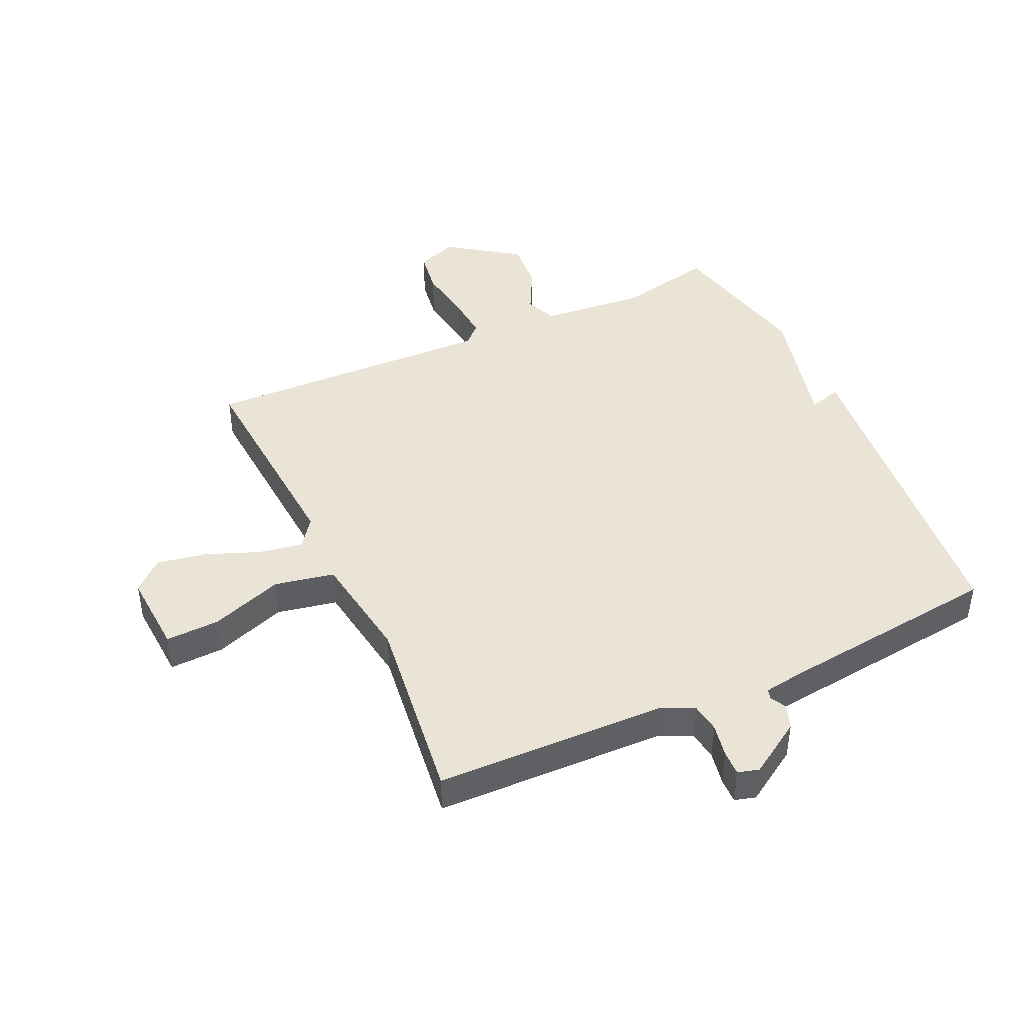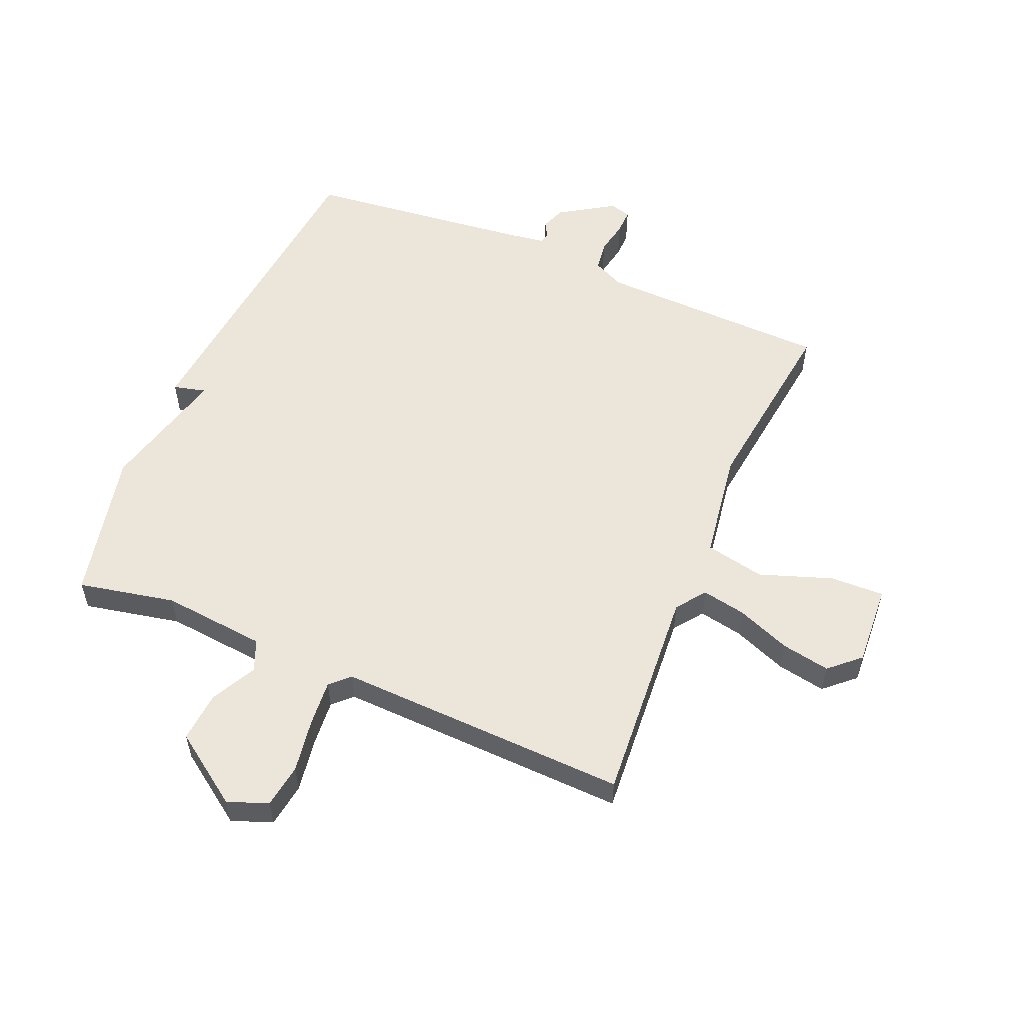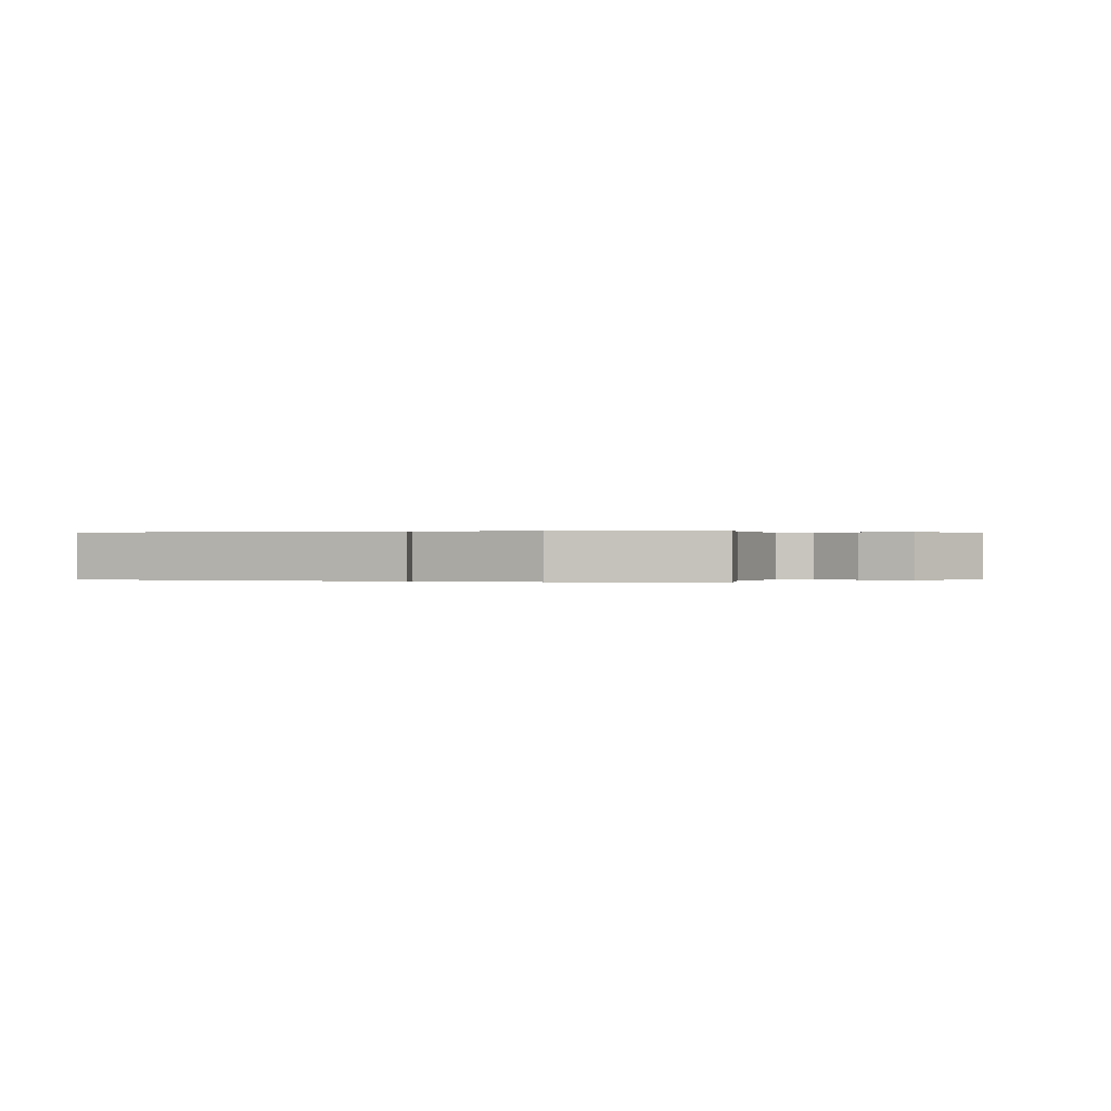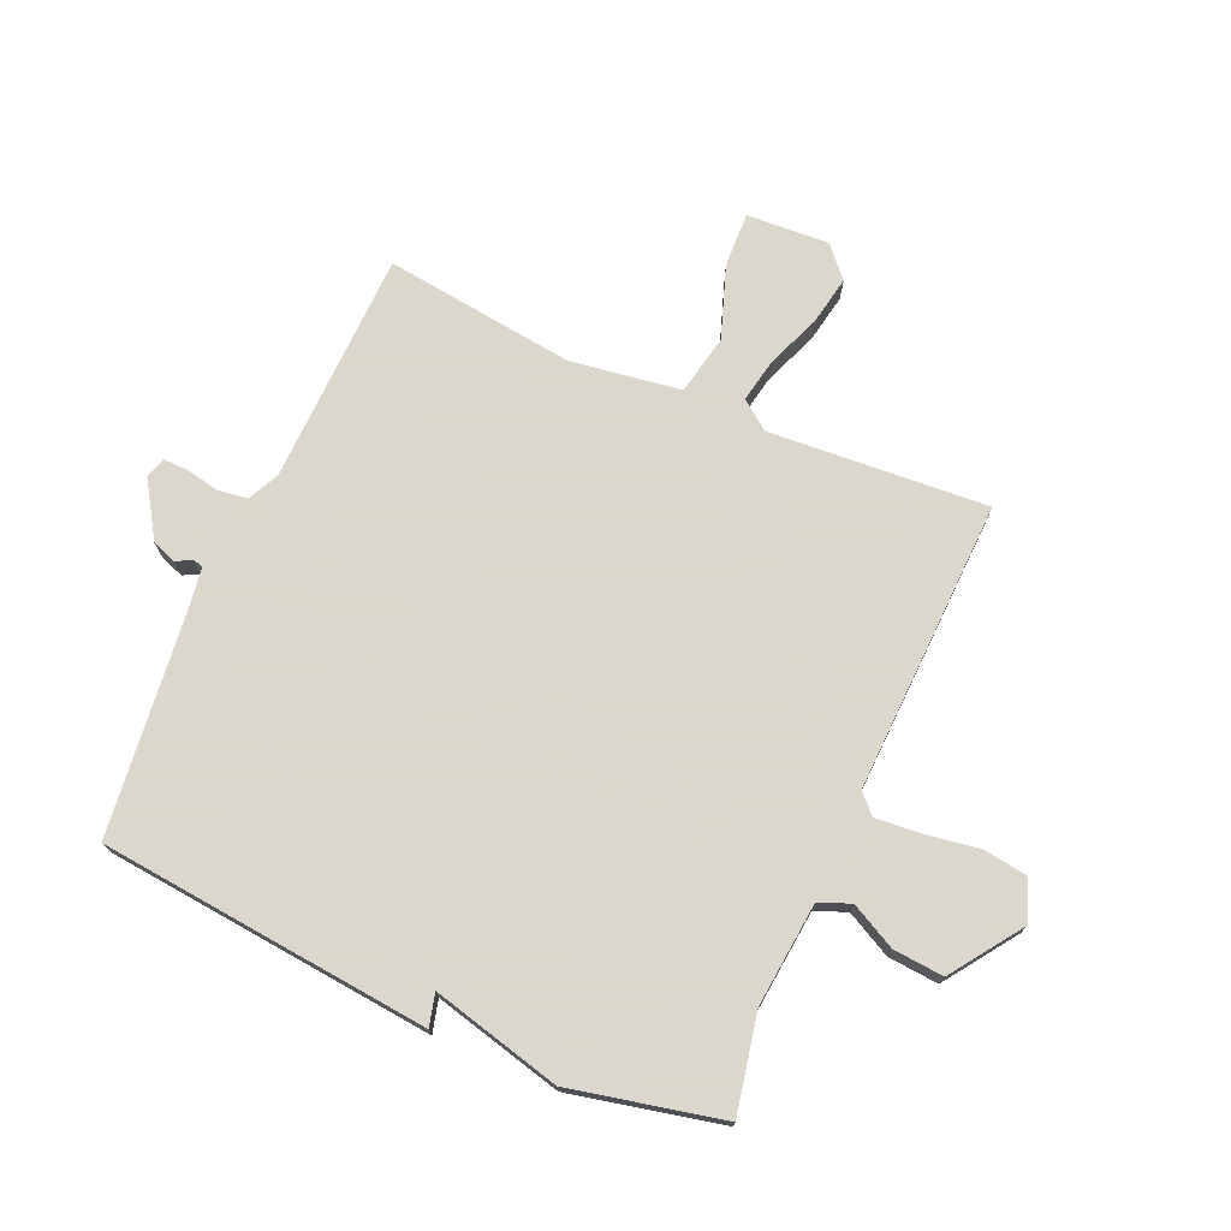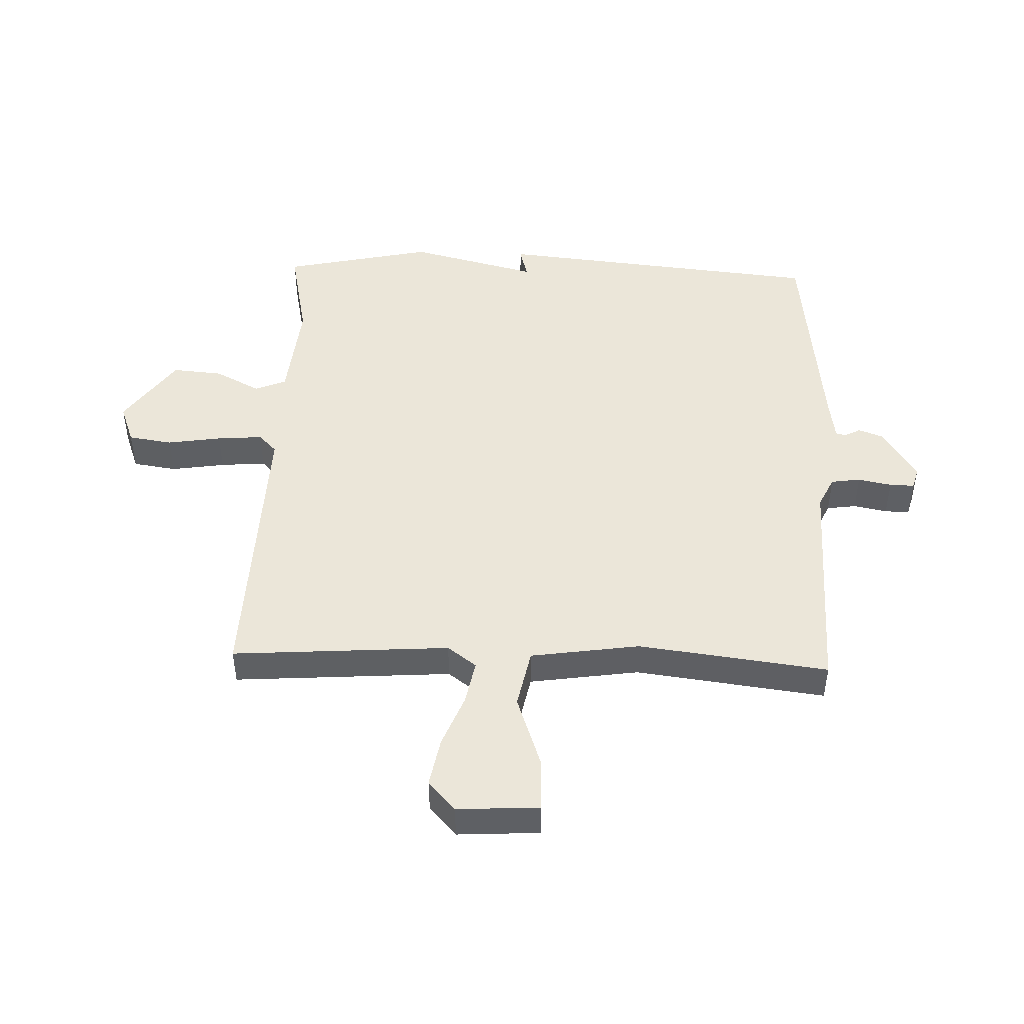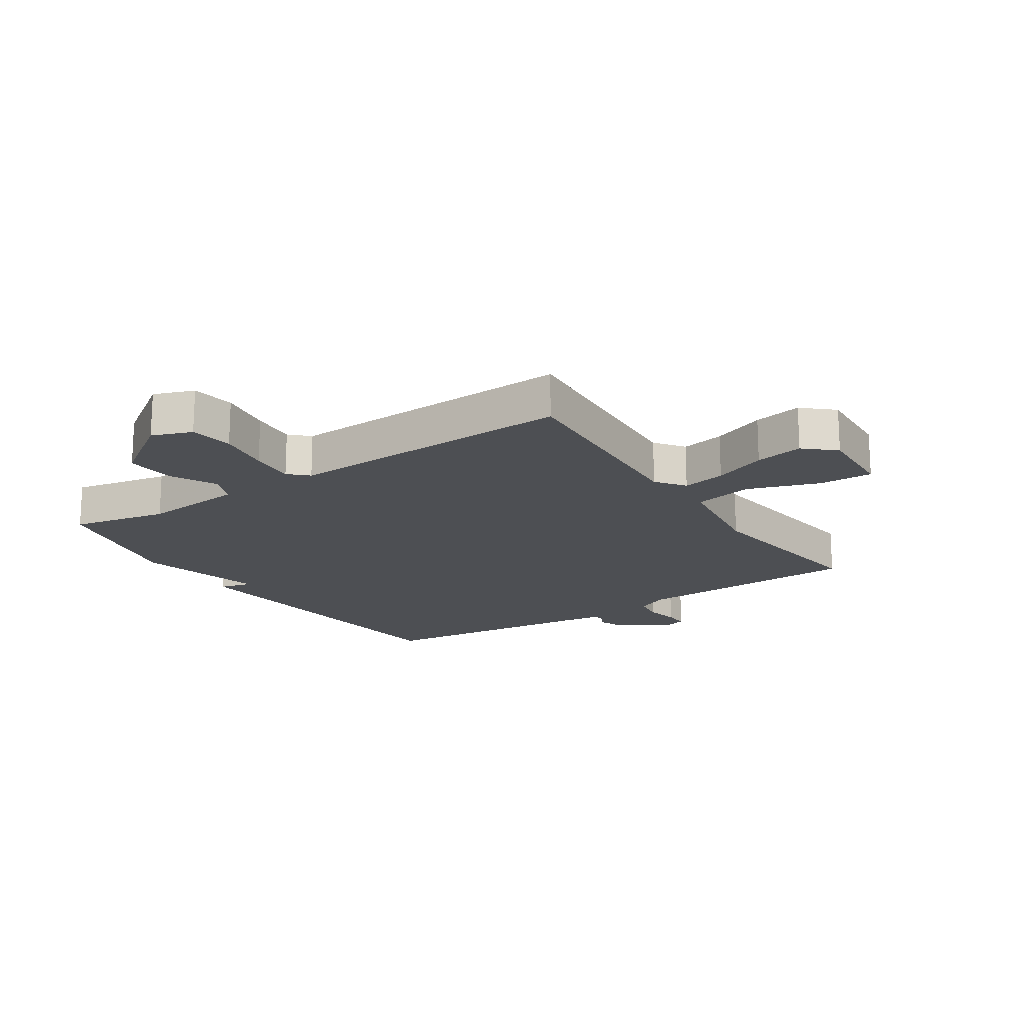
<metadata>
{"format":"obj","ext":"obj","renderer":"f3d","projection":"perspective","resolution":1024,"background":"white","views":[{"elev":43.8,"azim":155.1,"up":"+Y"},{"elev":55.6,"azim":22.9,"up":"+Y"},{"elev":0.1,"azim":-71.8,"up":"+Y"},{"elev":73.4,"azim":-66.4,"up":"+Y"},{"elev":46.9,"azim":92.0,"up":"+Y"},{"elev":-17.9,"azim":33.6,"up":"+Y"}]}
</metadata>
<code>
v -0.5 0.07 0.5
v -0.339 0.07 0.467
v -0.166 0.07 0.484
v -0.145 0.07 0.536
v -0.184 0.07 0.611
v -0.191 0.07 0.695
v -0.074 0.07 0.777
v -0.007 0.07 0.752
v 0.004 0.07 0.679
v -0.01 0.07 0.589
v -0.016 0.07 0.513
v 0.015 0.07 0.483
v 0.5 0.07 0.5
v 0.475 0.07 0.138
v 0.511 0.07 0.09
v 0.584 0.07 0.104
v 0.673 0.07 0.139
v 0.754 0.07 0.154
v 0.804 0.07 0.109
v 0.796 0.07 -0.027
v 0.706 0.07 -0.024
v 0.586 0.07 0.018
v 0.487 0.07 -0.002
v 0.46 0.07 -0.184
v 0.5 0.07 -0.5
v 0.114 0.07 -0.511
v 0.062 0.07 -0.536
v 0.055 0.07 -0.585
v 0.066 0.07 -0.641
v 0.067 0.07 -0.682
v 0.032 0.07 -0.692
v -0.058 0.07 -0.635
v -0.073 0.07 -0.595
v -0.059 0.07 -0.569
v -0.063 0.07 -0.552
v -0.13 0.07 -0.542
v -0.5 0.07 -0.5
v -0.555 0.07 0.049
v -0.501 0.07 0.035
v -0.555 0.07 0.249
v -0.5 0 0.5
v -0.339 0 0.467
v -0.166 0 0.484
v -0.145 0 0.536
v -0.184 0 0.611
v -0.191 0 0.695
v -0.074 0 0.777
v -0.007 0 0.752
v 0.004 0 0.679
v -0.01 0 0.589
v -0.016 0 0.513
v 0.015 0 0.483
v 0.5 0 0.5
v 0.475 0 0.138
v 0.511 0 0.09
v 0.584 0 0.104
v 0.673 0 0.139
v 0.754 0 0.154
v 0.804 0 0.109
v 0.796 0 -0.027
v 0.706 0 -0.024
v 0.586 0 0.018
v 0.487 0 -0.002
v 0.46 0 -0.184
v 0.5 0 -0.5
v 0.114 0 -0.511
v 0.062 0 -0.536
v 0.055 0 -0.585
v 0.066 0 -0.641
v 0.067 0 -0.682
v 0.032 0 -0.692
v -0.058 0 -0.635
v -0.073 0 -0.595
v -0.059 0 -0.569
v -0.063 0 -0.552
v -0.13 0 -0.542
v -0.5 0 -0.5
v -0.555 0 0.049
v -0.501 0 0.035
v -0.555 0 0.249
f 39 40 1 2
f 36 37 38 39
f 39 2 3
f 36 39 3
f 35 36 3
f 34 35 3 4
f 32 33 34
f 31 32 34
f 30 31 34
f 29 30 34
f 28 29 34
f 27 28 34 4
f 26 27 4
f 24 25 26 4
f 23 24 4 5
f 22 23 5
f 20 21 22
f 19 20 22
f 18 19 22
f 17 18 22
f 16 17 22
f 15 16 22
f 15 22 5
f 14 15 5
f 12 13 14
f 12 14 5
f 11 12 5
f 6 7 8
f 5 6 8
f 11 5 8
f 10 11 8
f 8 9 10
f 42 41 80 79
f 79 78 77 76
f 43 42 79
f 43 79 76
f 43 76 75
f 44 43 75 74
f 74 73 72
f 74 72 71
f 74 71 70
f 74 70 69
f 74 69 68
f 44 74 68 67
f 44 67 66
f 44 66 65 64
f 45 44 64 63
f 45 63 62
f 62 61 60
f 62 60 59
f 62 59 58
f 62 58 57
f 62 57 56
f 62 56 55
f 45 62 55
f 45 55 54
f 54 53 52
f 45 54 52
f 45 52 51
f 48 47 46
f 48 46 45
f 48 45 51
f 48 51 50
f 50 49 48
f 1 41 42 2
f 2 42 43 3
f 3 43 44 4
f 4 44 45 5
f 5 45 46 6
f 6 46 47 7
f 7 47 48 8
f 8 48 49 9
f 9 49 50 10
f 10 50 51 11
f 11 51 52 12
f 12 52 53 13
f 13 53 54 14
f 14 54 55 15
f 15 55 56 16
f 16 56 57 17
f 17 57 58 18
f 18 58 59 19
f 19 59 60 20
f 20 60 61 21
f 21 61 62 22
f 22 62 63 23
f 23 63 64 24
f 24 64 65 25
f 25 65 66 26
f 26 66 67 27
f 27 67 68 28
f 28 68 69 29
f 29 69 70 30
f 30 70 71 31
f 31 71 72 32
f 32 72 73 33
f 33 73 74 34
f 34 74 75 35
f 35 75 76 36
f 36 76 77 37
f 37 77 78 38
f 38 78 79 39
f 39 79 80 40
f 40 80 41 1

</code>
